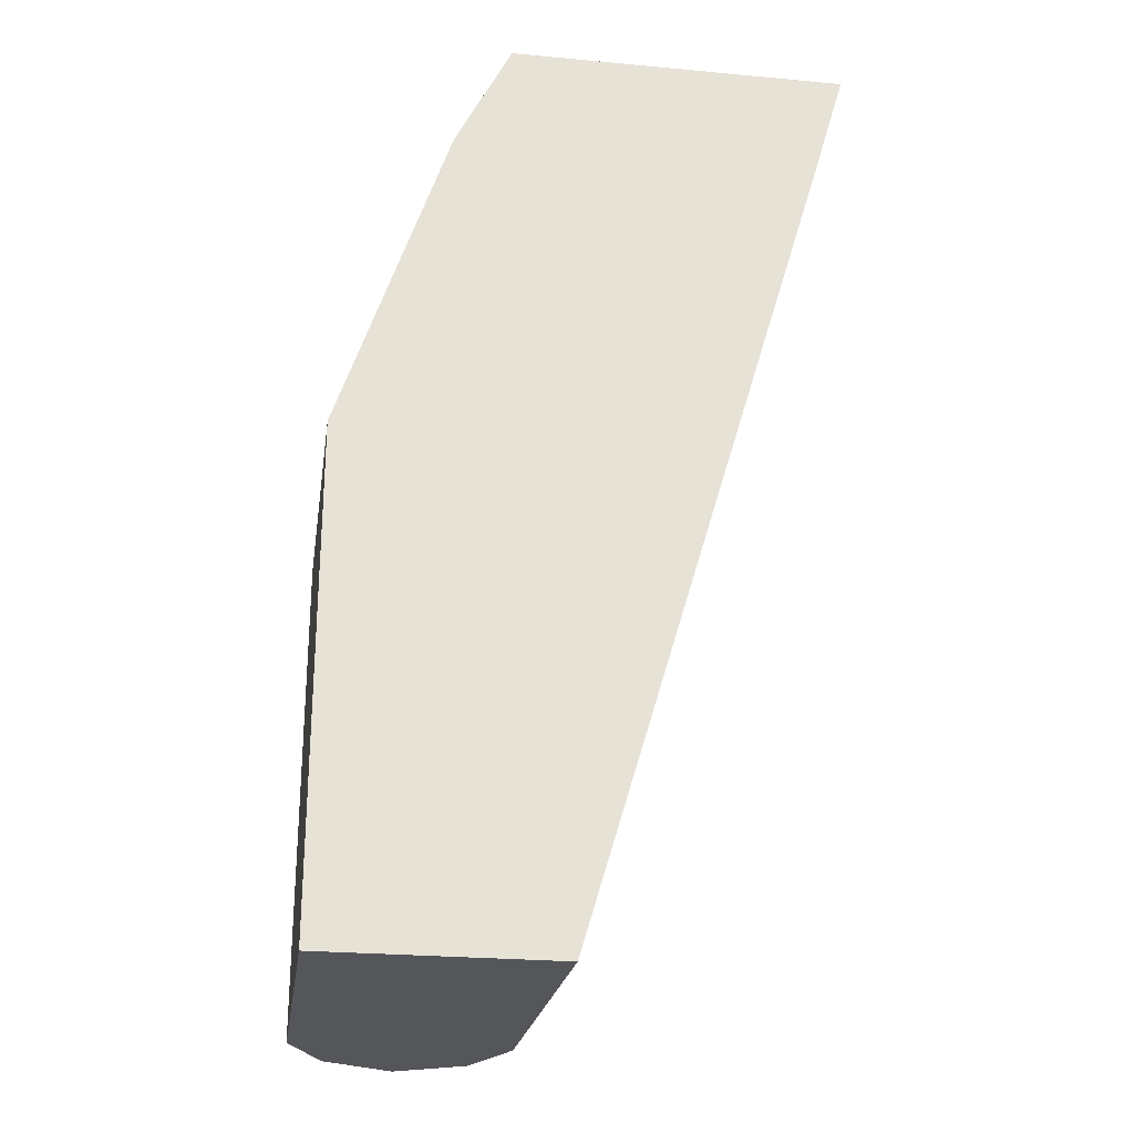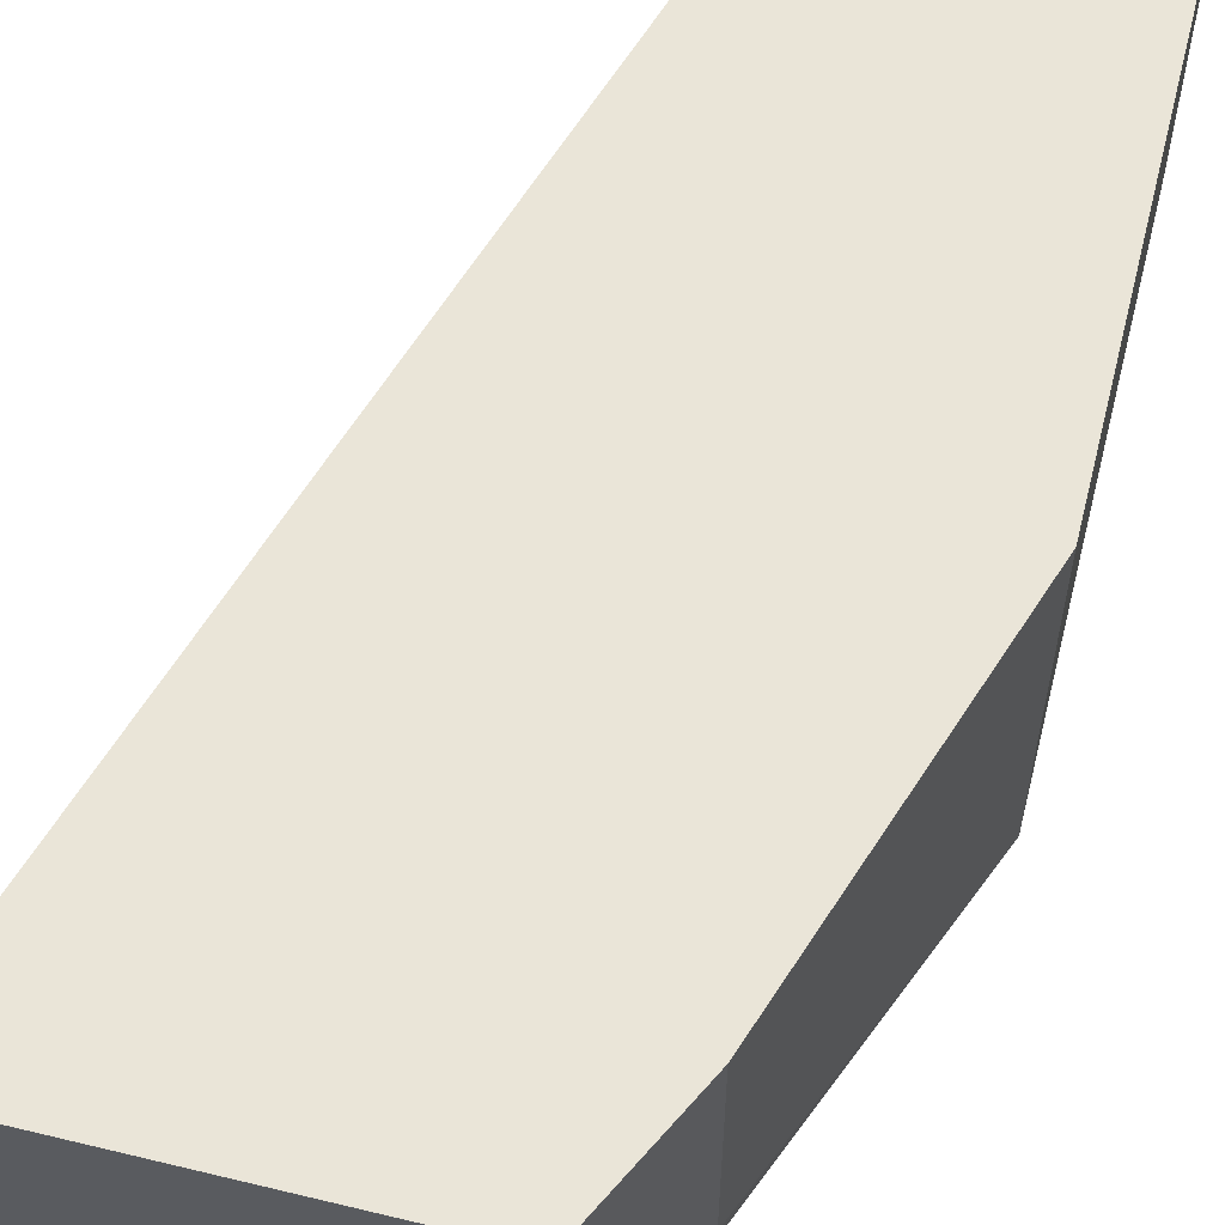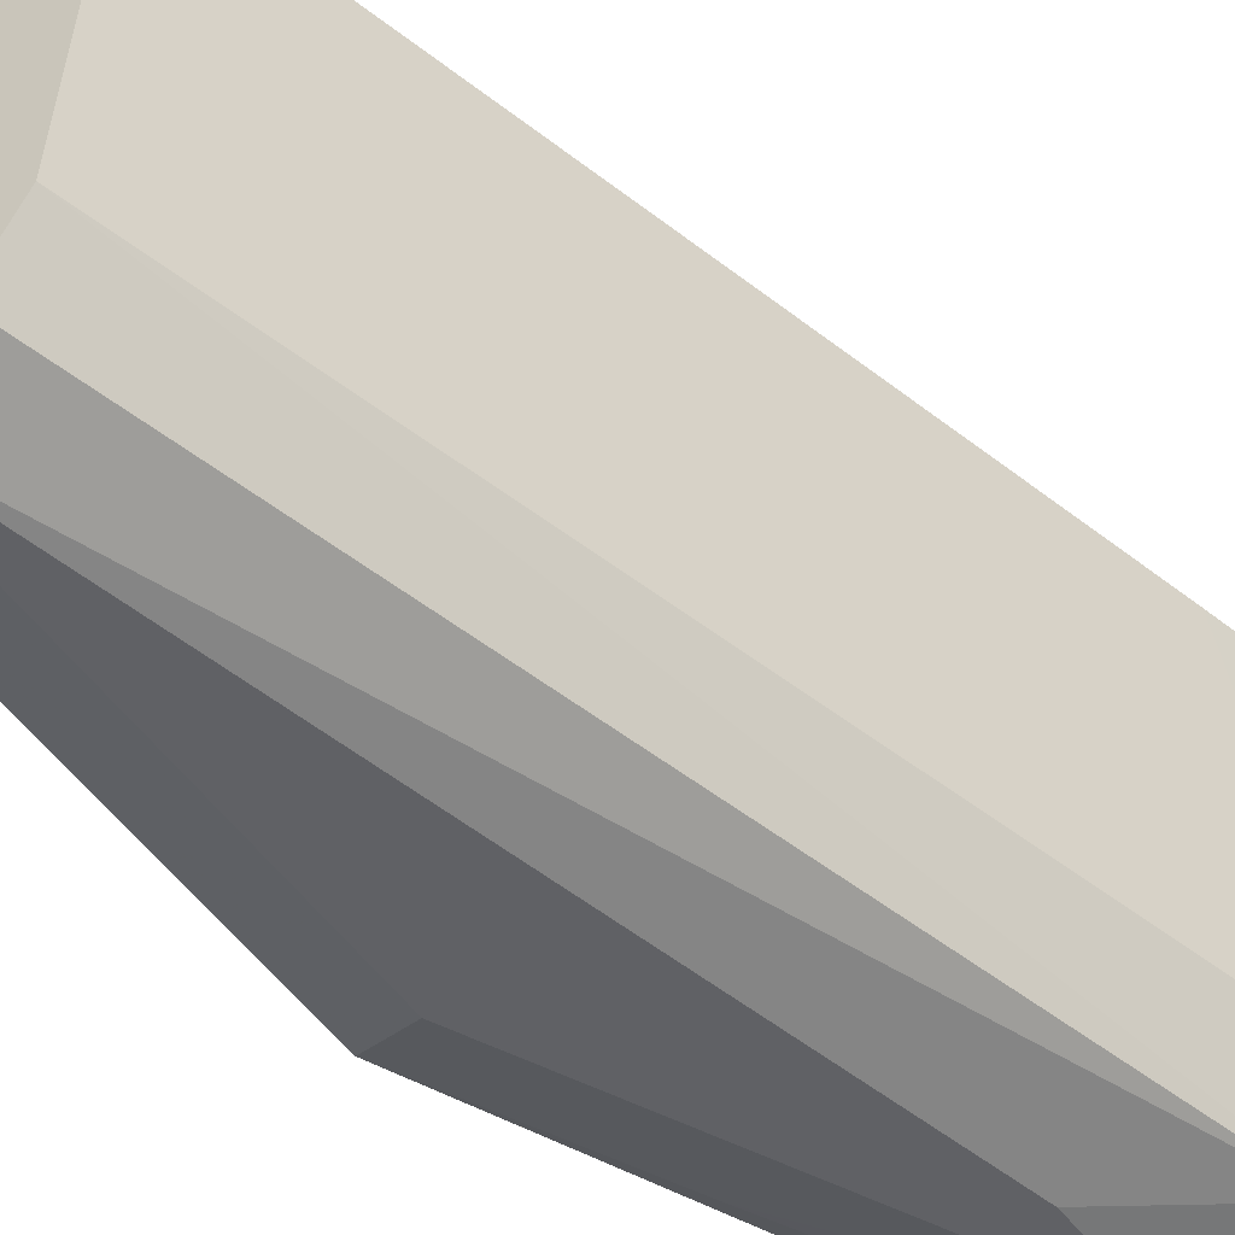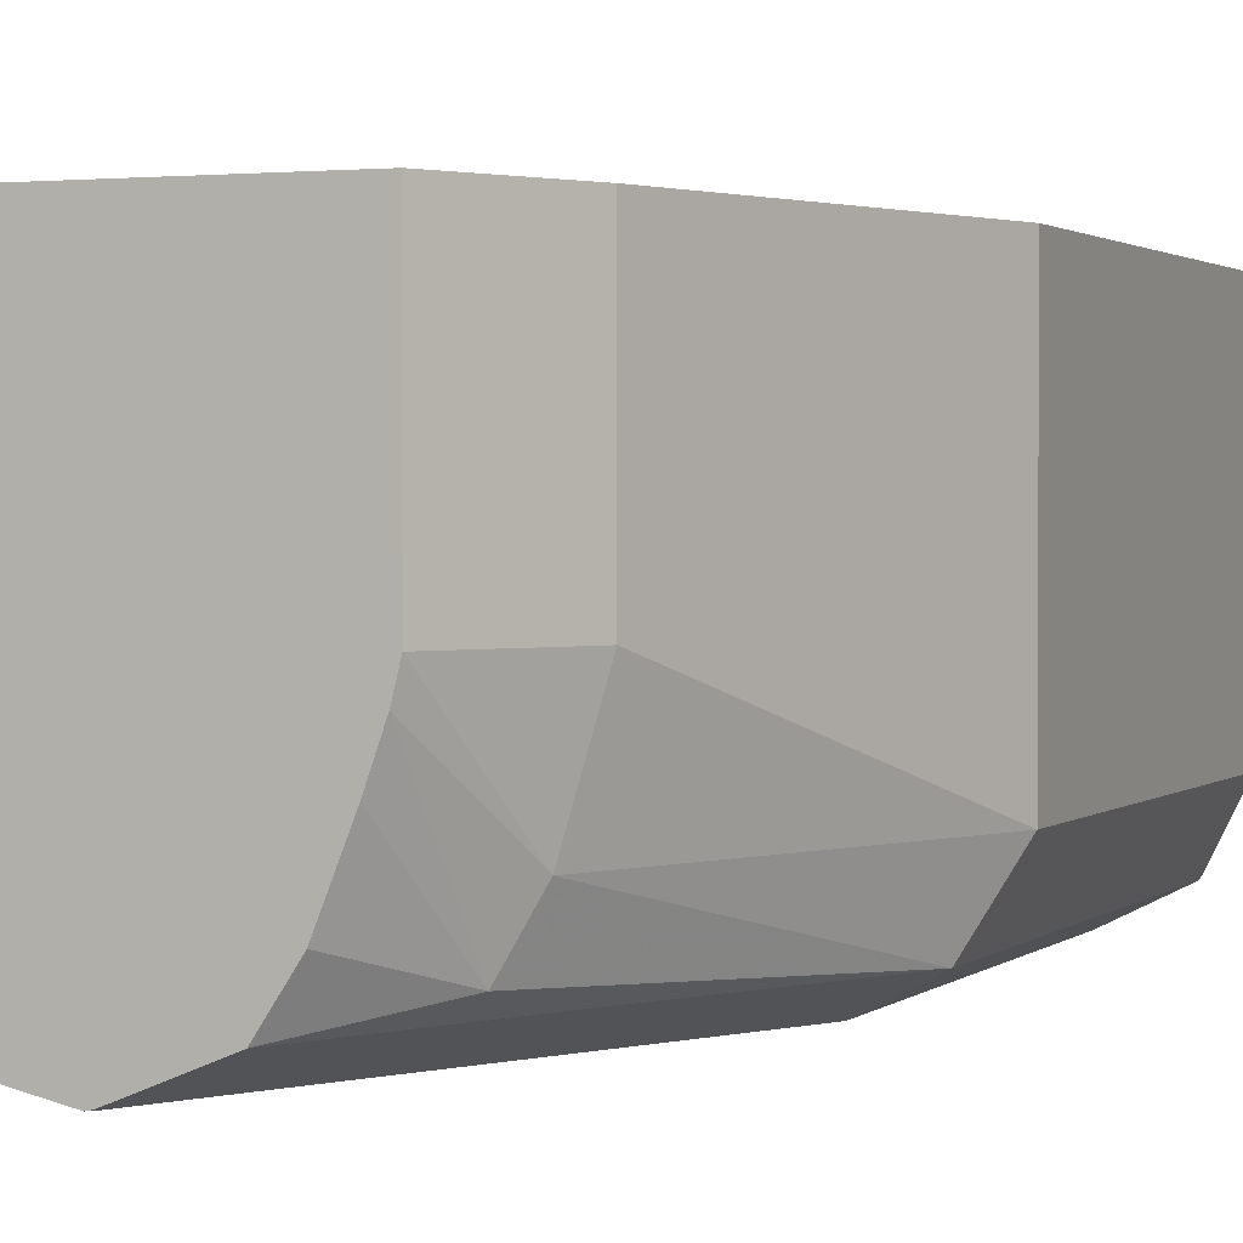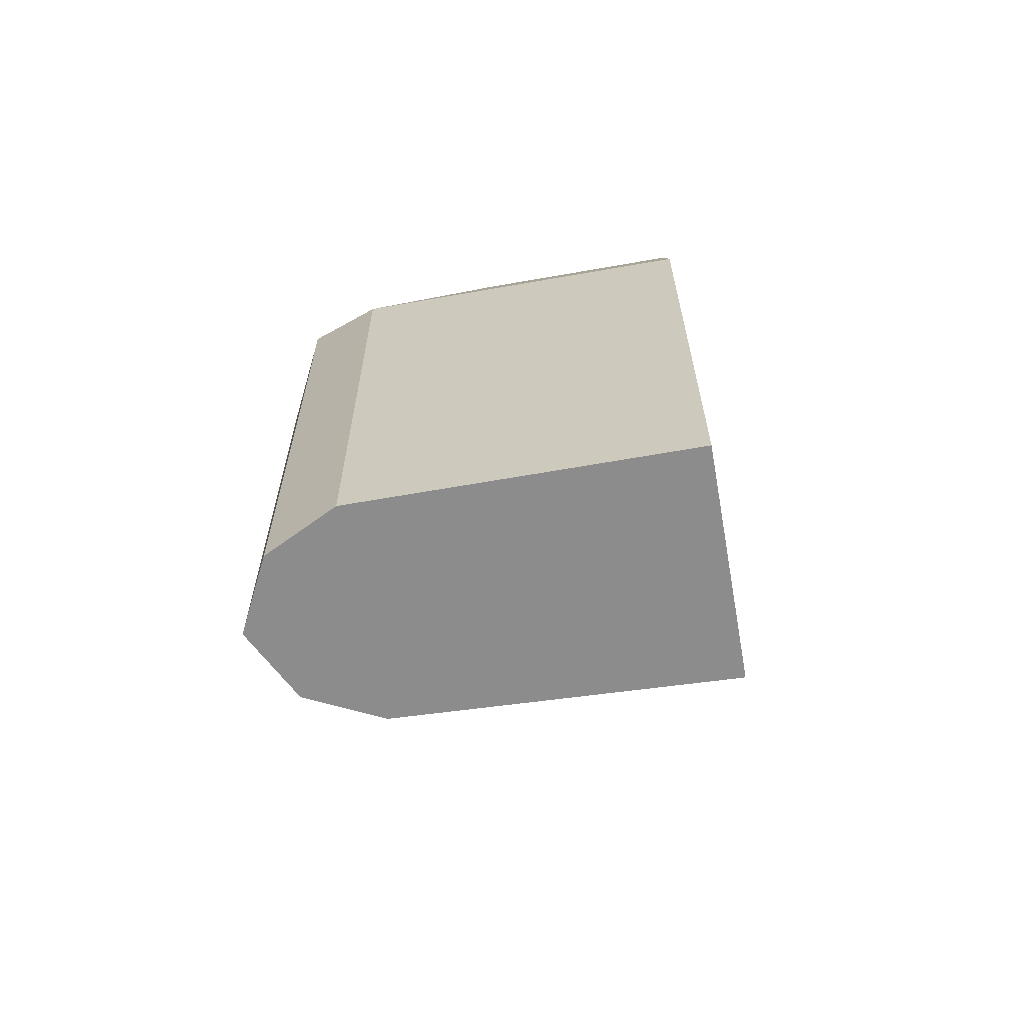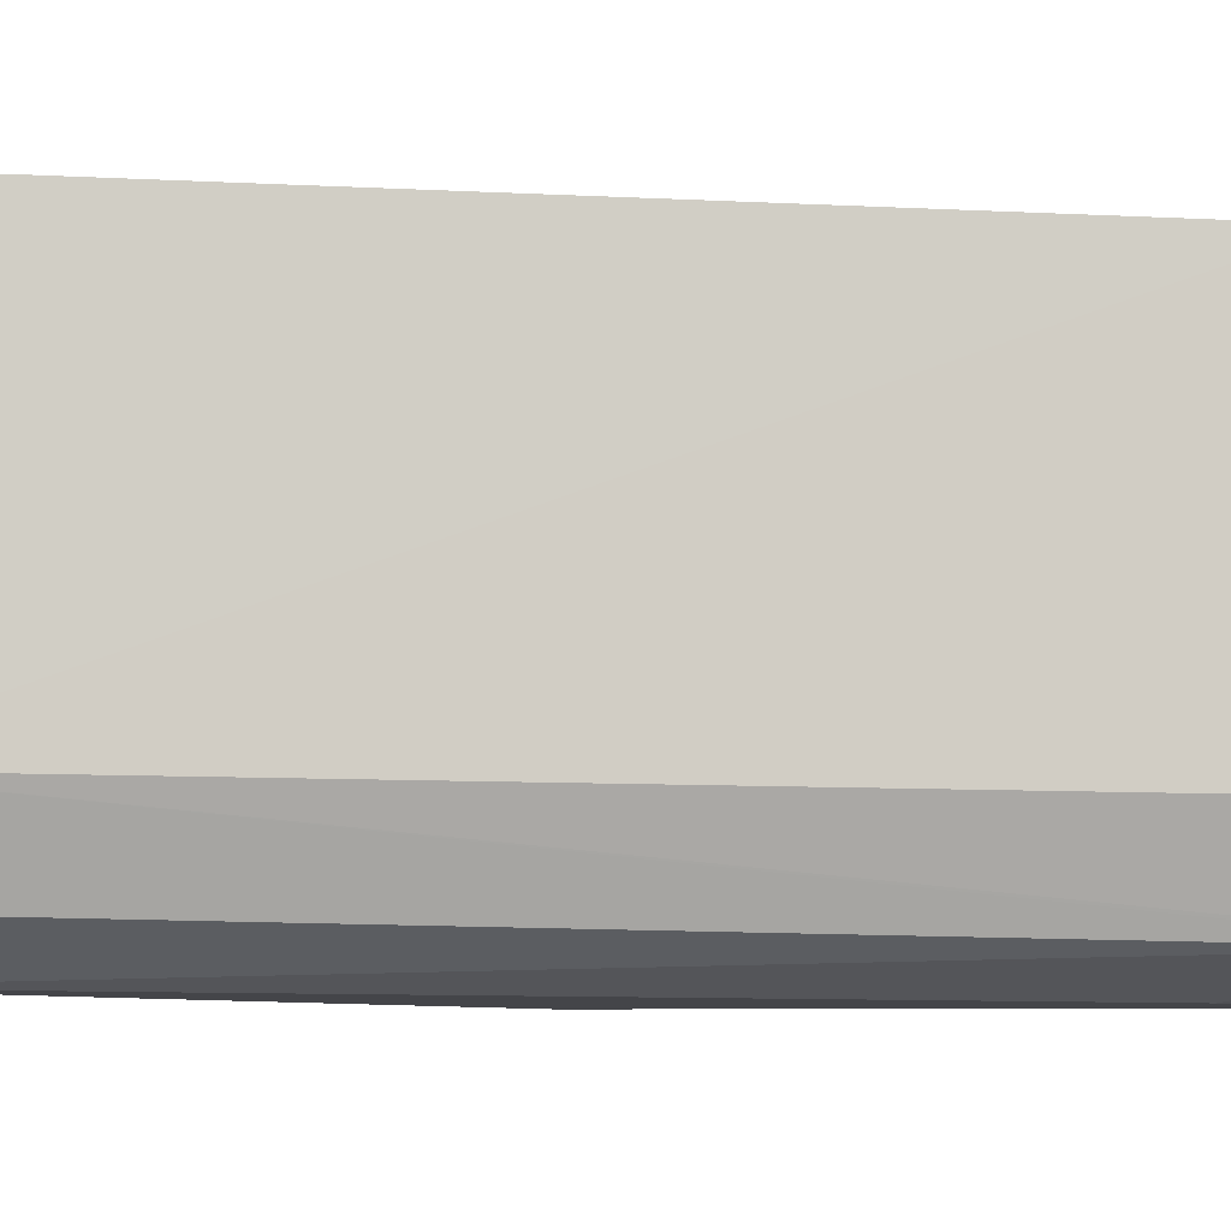
<metadata>
{"format":"obj","ext":"obj","renderer":"f3d","projection":"perspective","resolution":1024,"background":"white","views":[{"elev":-25.5,"azim":-8.4,"up":"+Y"},{"elev":59.4,"azim":-166.0,"up":"+Z"},{"elev":-49.3,"azim":32.7,"up":"+Z"},{"elev":1.7,"azim":-157.4,"up":"+Z"},{"elev":-64.3,"azim":-79.9,"up":"+Y"},{"elev":-9.1,"azim":65.4,"up":"+Z"}]}
</metadata>
<code>
v -0.5035 -0.01798 -0.6923
v -0.493 -0.01798 -0.7133
v -0.5035 -0.01798 -0.598
v -0.5035 0.1258 -0.6923
v -0.49 -0.01798 -0.7148
v -0.493 0.1363 -0.7133
v -0.4366 -0.01798 -0.598
v -0.5035 0.1258 -0.598
v -0.472 0.2203 -0.6608
v -0.4641 0.2242 -0.6923
v -0.472 -0.01798 -0.7238
v -0.472 0.1258 -0.7238
v -0.4563 0.2281 -0.708
v -0.4615 0.1993 -0.7133
v -0.4091 0.2517 -0.7238
v -0.4405 -0.01798 -0.6923
v -0.3659 0.2203 -0.598
v -0.472 0.2203 -0.598
v -0.4555 0.2533 -0.6608
v -0.4536 0.2533 -0.6685
v -0.451 -0.01798 -0.7133
v -0.4091 0.2203 -0.7238
v -0.3722 0.2533 -0.7159
v -0.4494 0.2533 -0.6804
v -0.4415 0.2533 -0.7002
v -0.4325 0.2533 -0.7139
v -0.4121 0.2533 -0.7222
v -0.4091 0.2533 -0.7234
v -0.4076 0.2533 -0.7238
v -0.3718 0.2533 -0.7151
v -0.3611 0.2533 -0.6923
v -0.3564 0.2533 -0.598
v -0.4555 0.2533 -0.598
v -0.3739 0.2533 -0.7163
f 16 31 17
f 16 30 31
f 16 23 30
f 16 21 23
f 15 28 29
f 15 27 28
f 14 27 15
f 13 25 26
f 13 26 14
f 13 24 25
f 11 29 22
f 13 20 24
f 11 22 23
f 14 26 27
f 11 23 21
f 19 25 24
f 19 33 32
f 19 32 31
f 19 31 30
f 19 30 23
f 19 23 34
f 19 34 29
f 19 29 28
f 19 28 27
f 19 27 26
f 19 26 25
f 19 24 20
f 22 29 34
f 22 34 23
f 11 15 29
f 17 31 32
f 11 12 15
f 3 33 18
f 10 19 20
f 1 2 5
f 1 5 11
f 1 11 21
f 1 21 16
f 10 20 13
f 1 7 3
f 1 3 8
f 1 8 4
f 1 4 6
f 1 6 2
f 2 6 5
f 3 7 17
f 3 17 32
f 3 32 33
f 1 16 7
f 4 8 18
f 3 18 8
f 9 19 10
f 9 33 19
f 7 16 17
f 6 15 12
f 6 14 15
f 9 18 33
f 6 10 13
f 5 12 11
f 5 6 12
f 4 10 6
f 4 9 10
f 4 18 9
f 6 13 14

</code>
